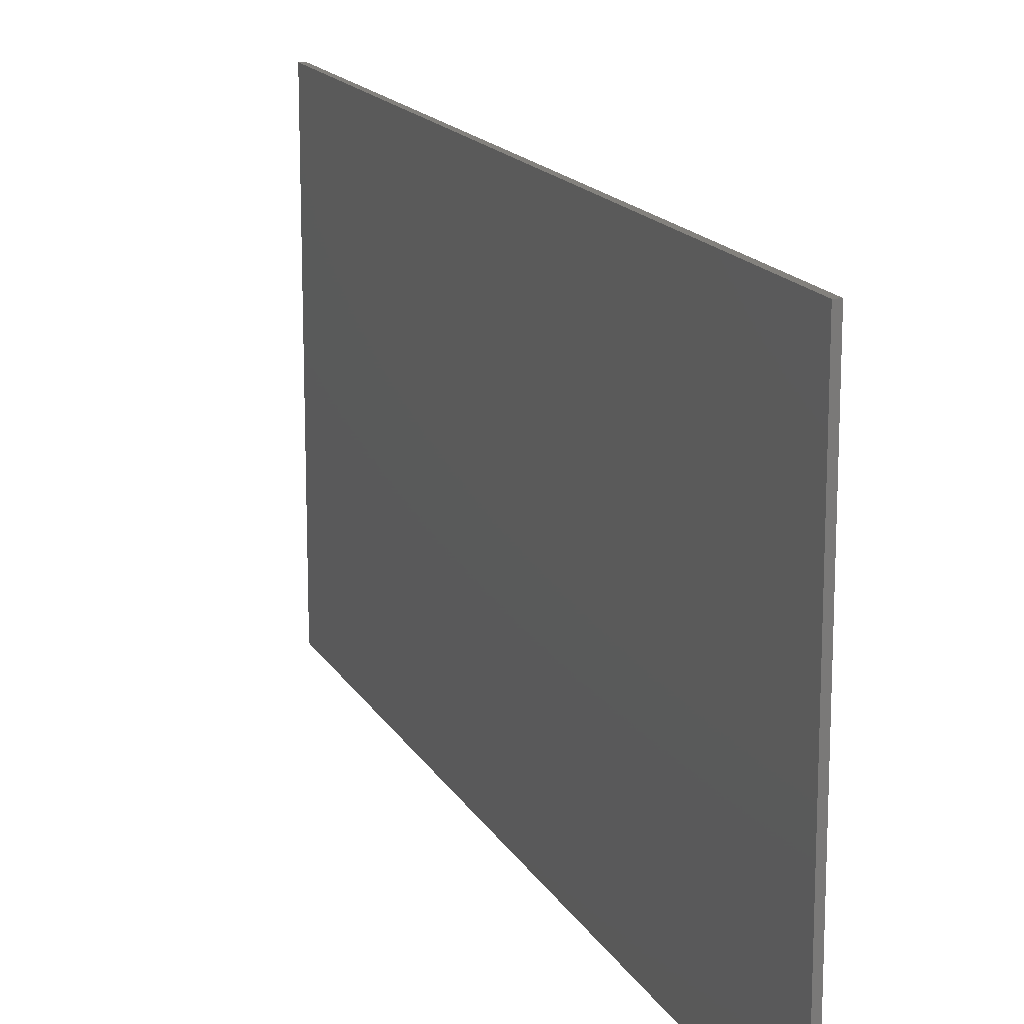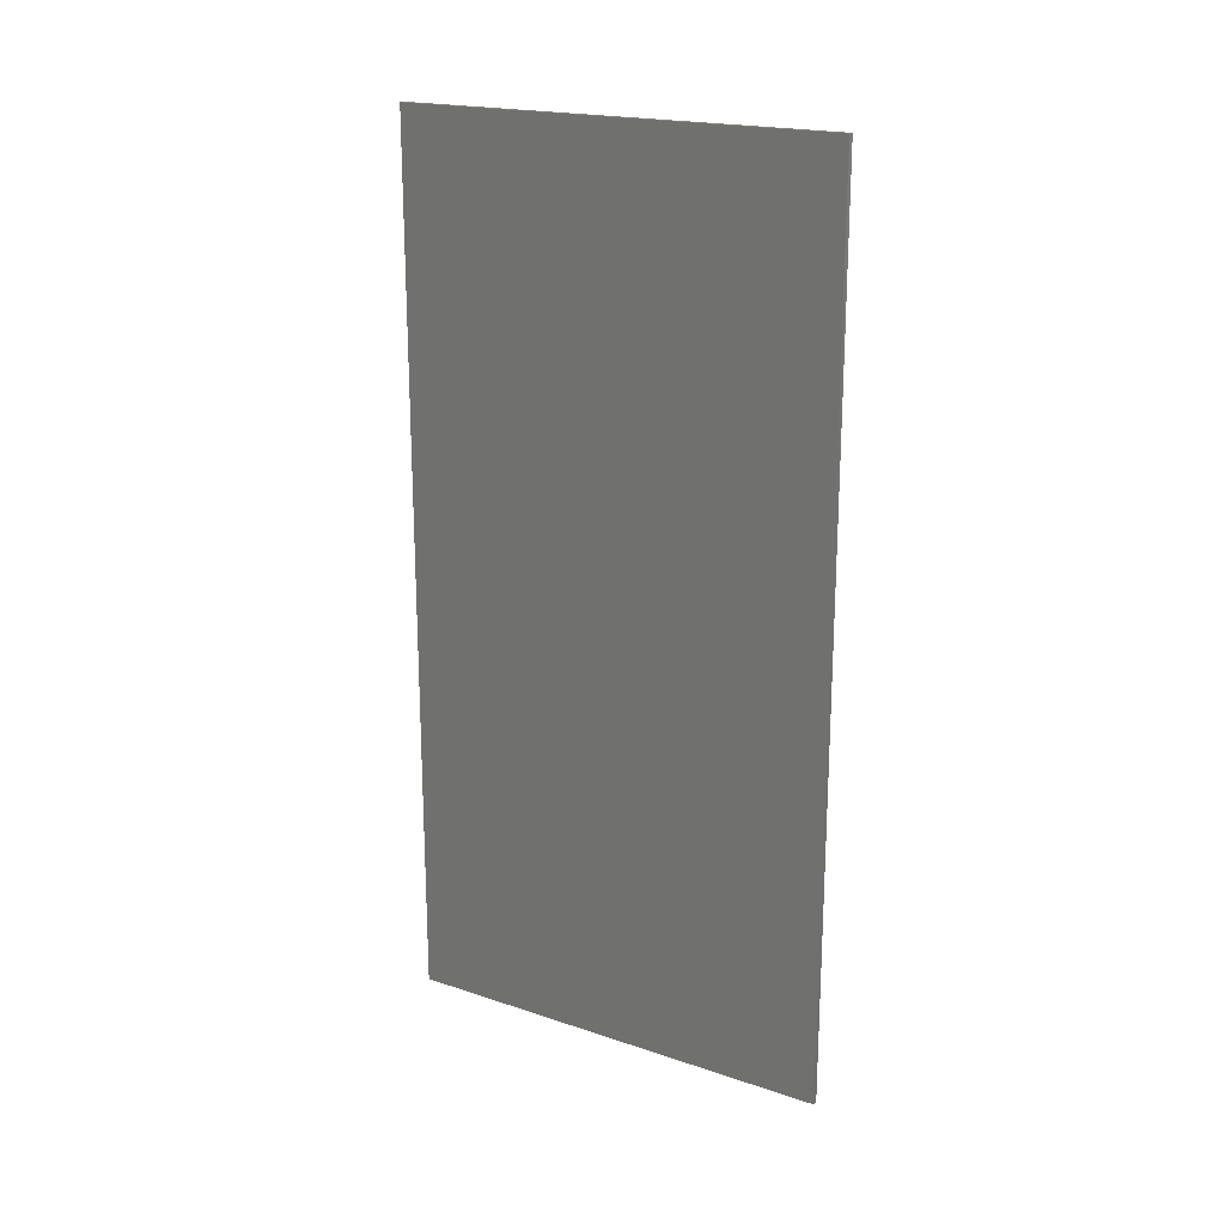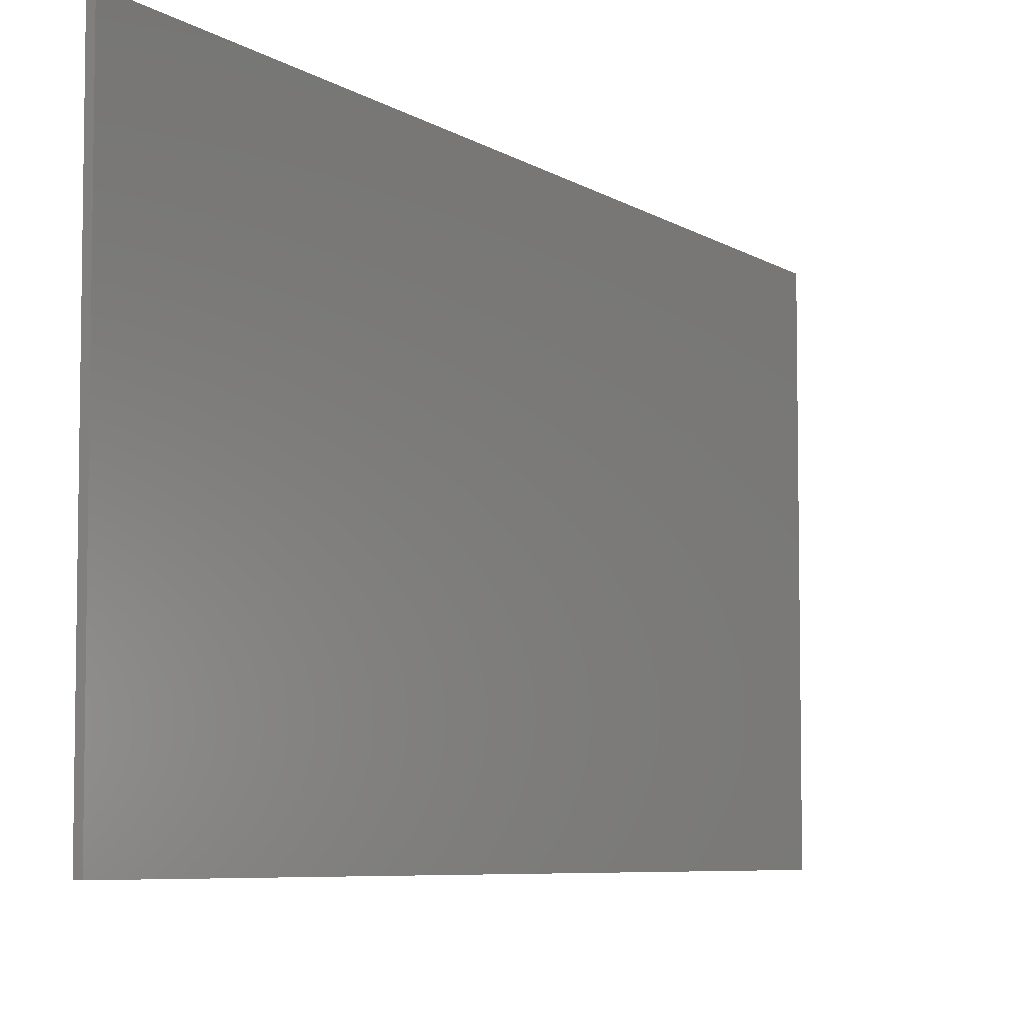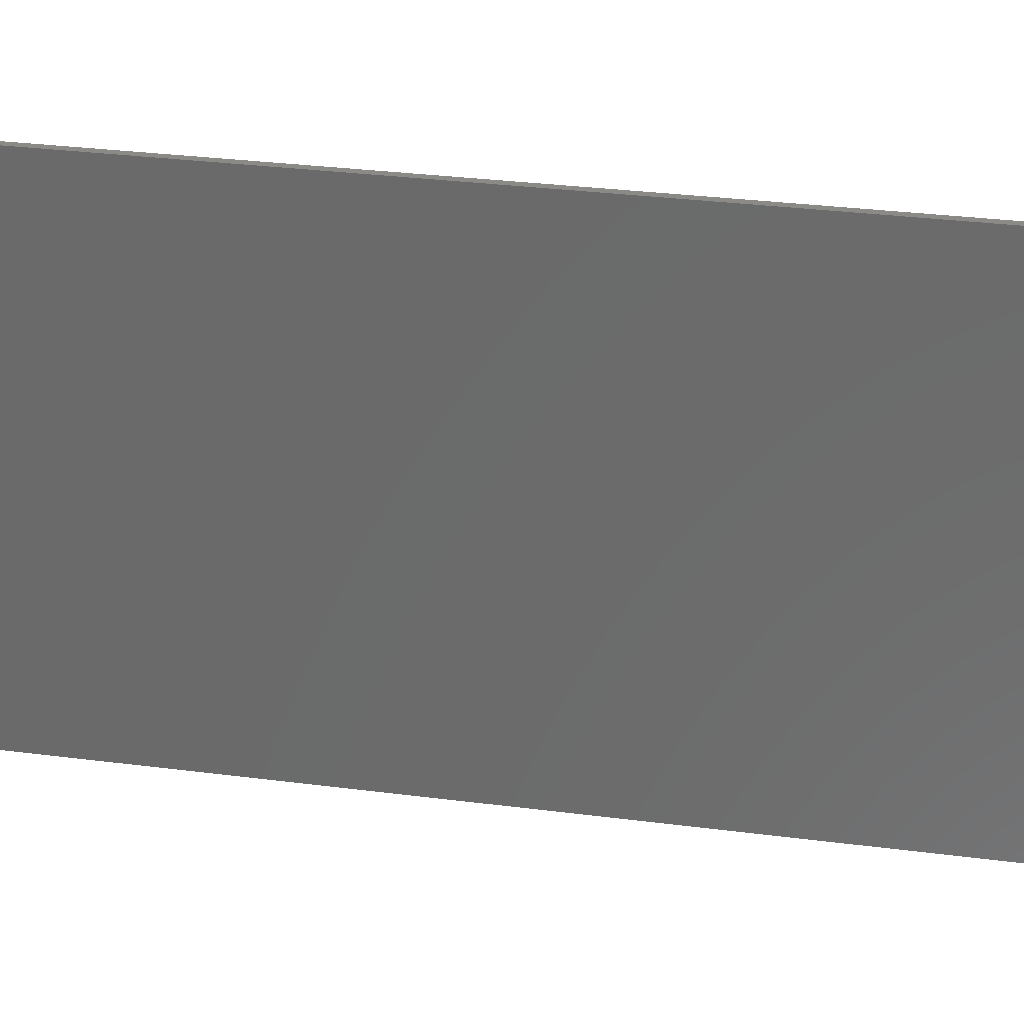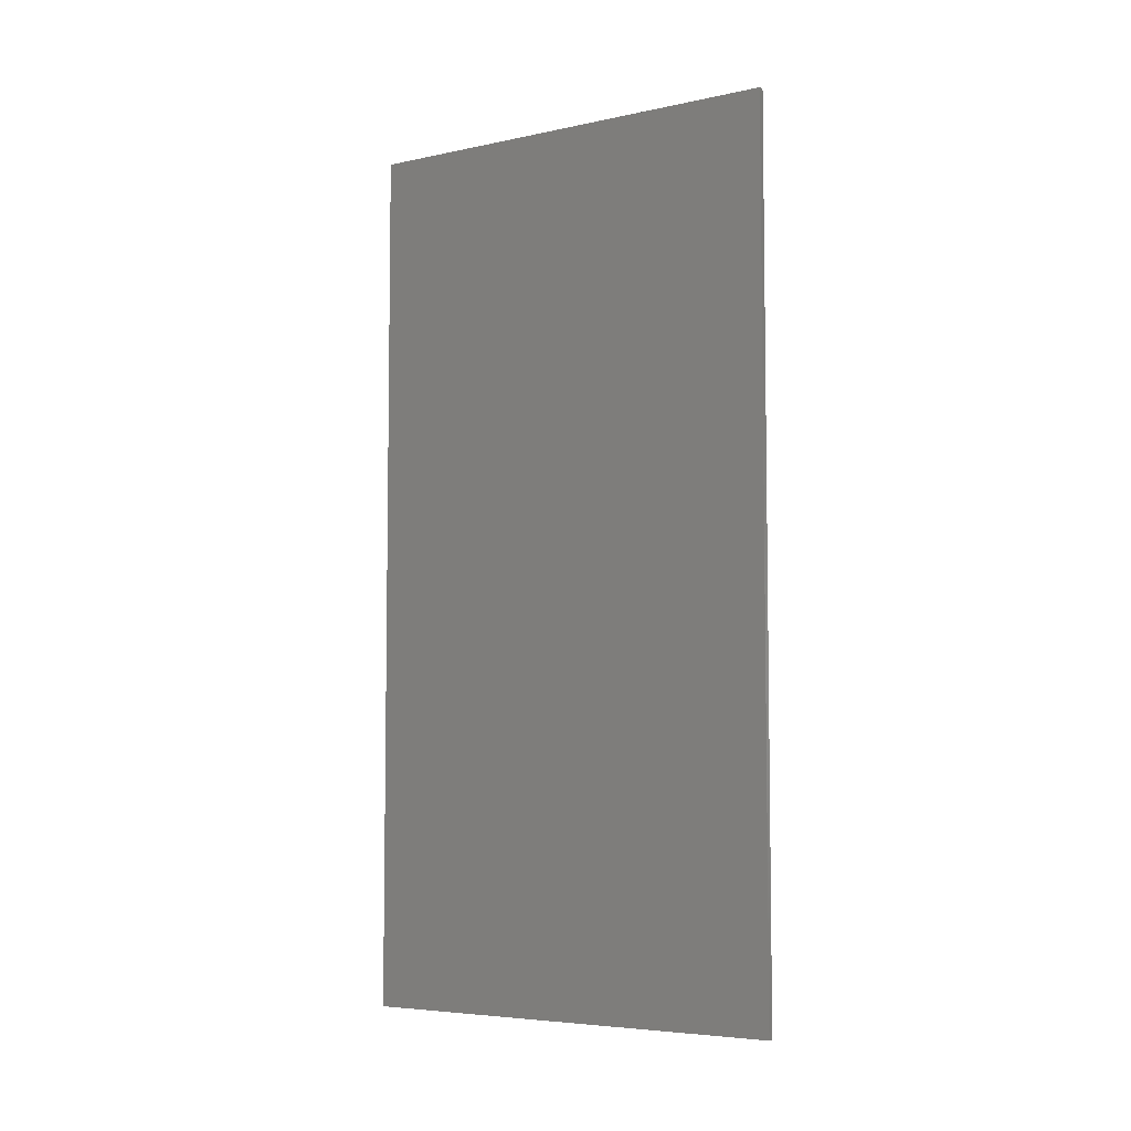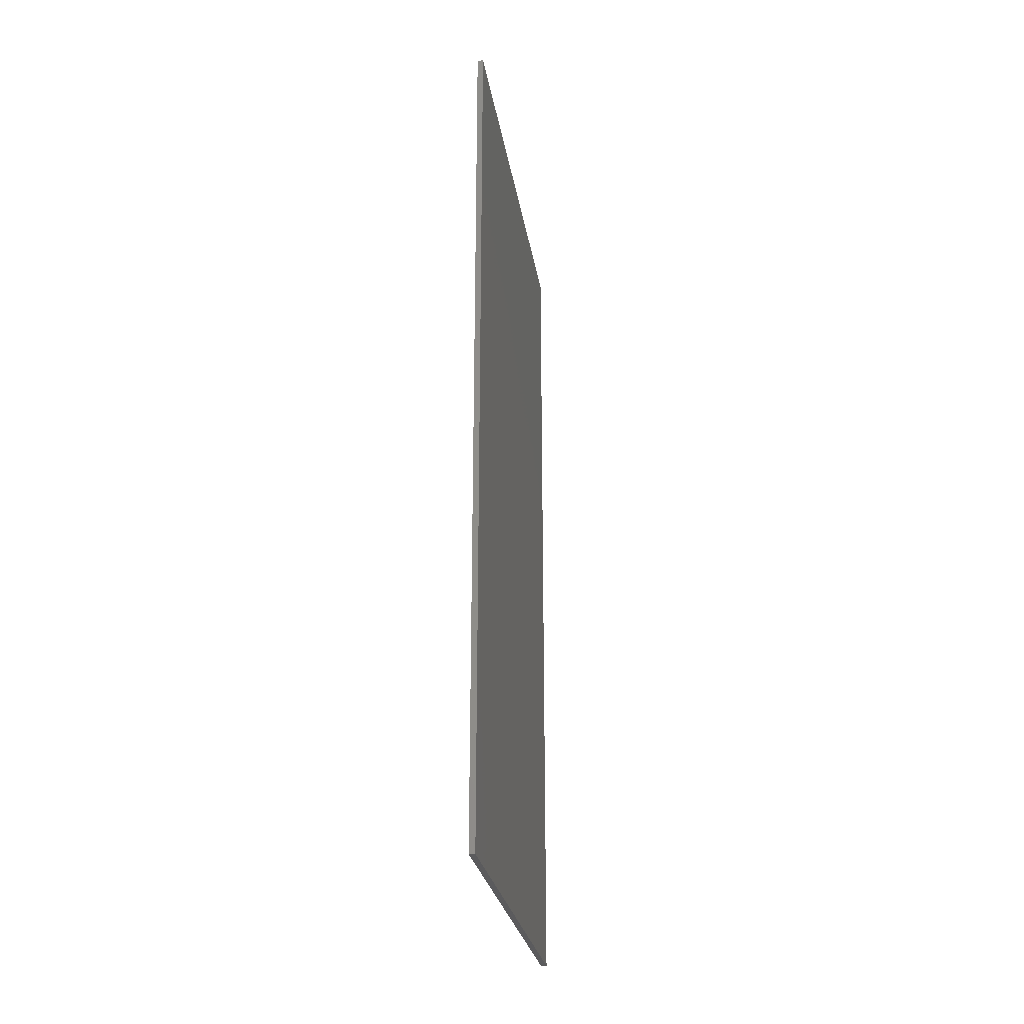
<metadata>
{"format":"stl","ext":"stl","renderer":"f3d","projection":"perspective","resolution":1024,"background":"white","views":[{"elev":15.8,"azim":159.9,"up":"+Y"},{"elev":19.6,"azim":121.8,"up":"+Z"},{"elev":-6.2,"azim":-151.7,"up":"+Y"},{"elev":30.7,"azim":-79.4,"up":"+Y"},{"elev":-5.6,"azim":123.1,"up":"+Z"},{"elev":-26.9,"azim":9.0,"up":"+Z"}]}
</metadata>
<code>
# stl→obj: 8 verts, 12 faces
v 0.01 9.785e-18 1.5
v 0.01 1.5 1.5
v -0.01 9.785e-18 1.5
v -0.01 1.5 1.5
v 0.01 9.785e-18 -1.5
v -0.01 9.785e-18 -1.5
v 0.01 1.5 -1.5
v -0.01 1.5 -1.5
f 1 2 3
f 3 2 4
f 5 1 6
f 6 1 3
f 7 5 8
f 8 5 6
f 2 7 4
f 4 7 8
f 5 7 1
f 1 7 2
f 8 6 4
f 4 6 3

</code>
